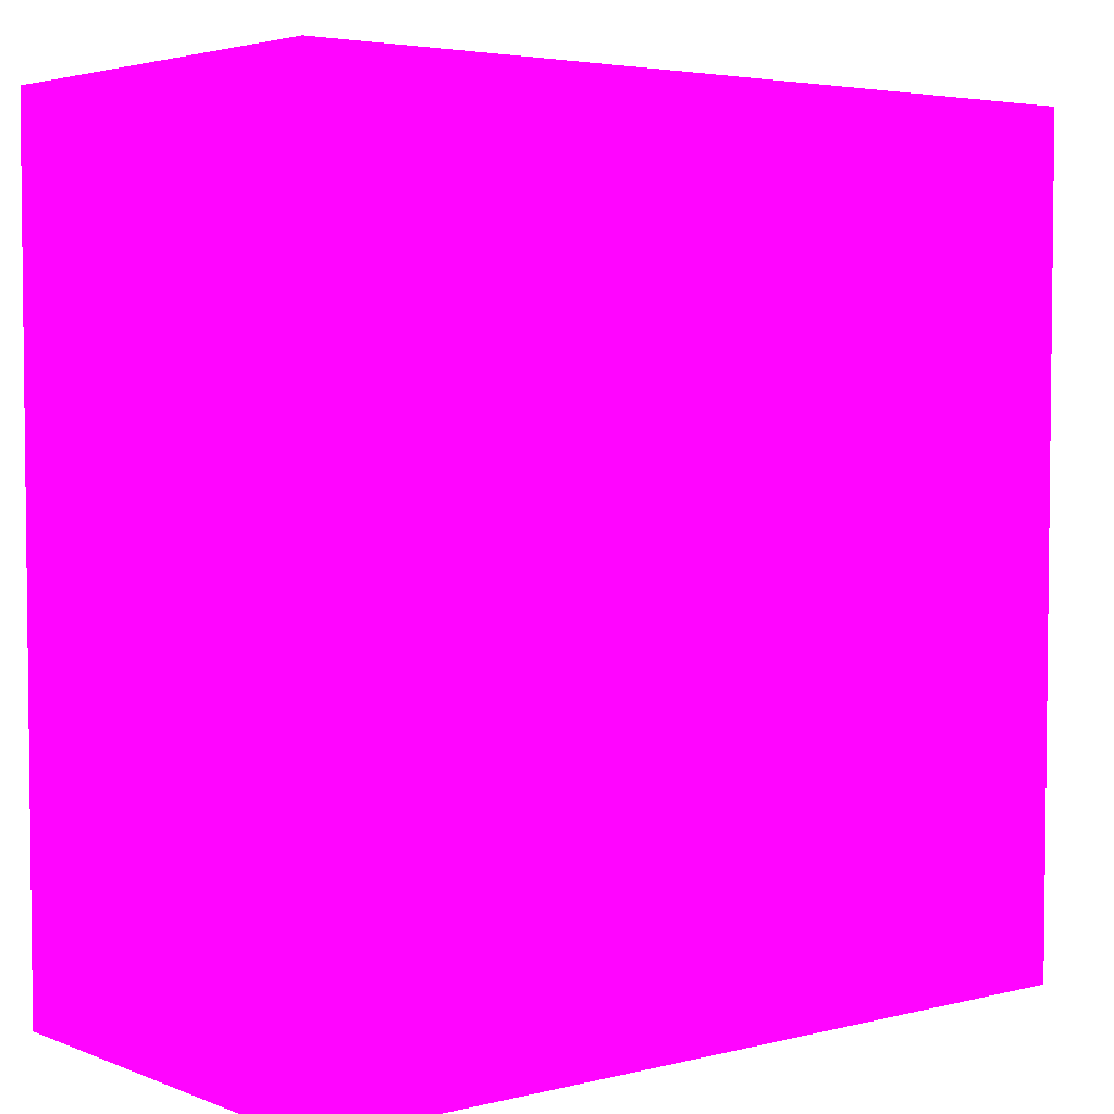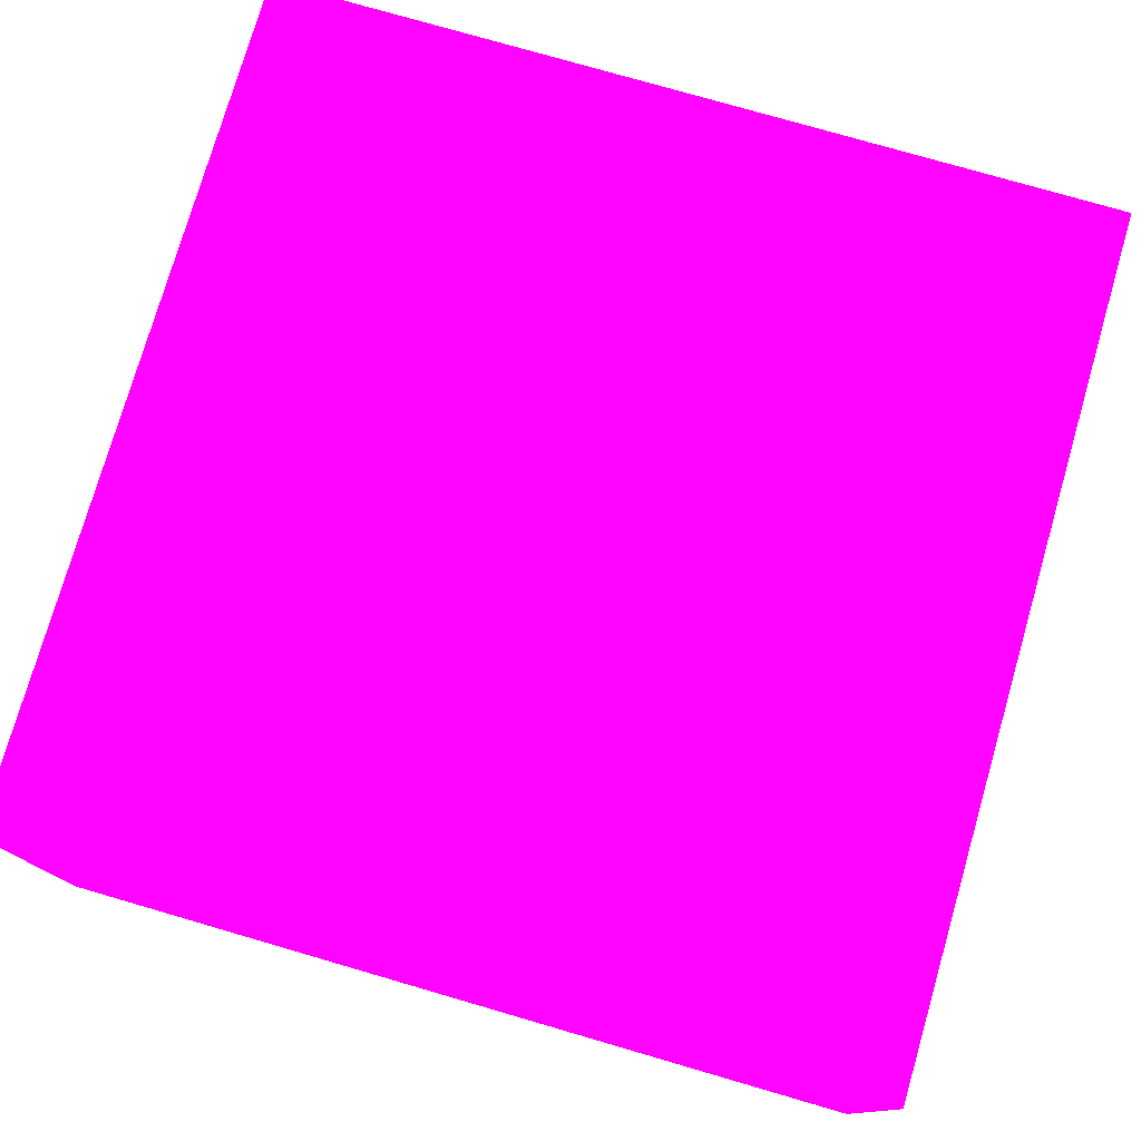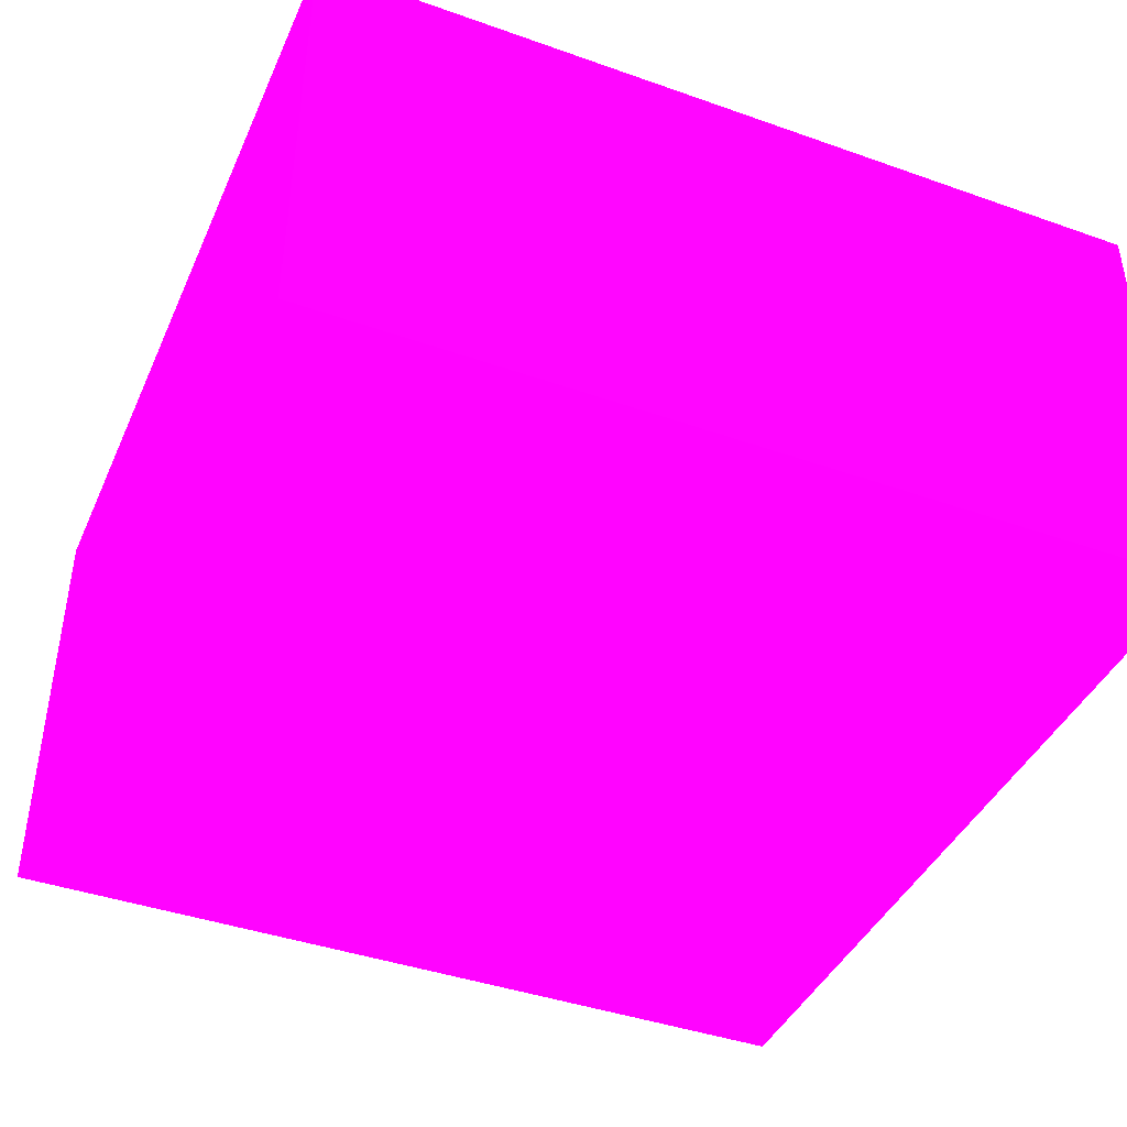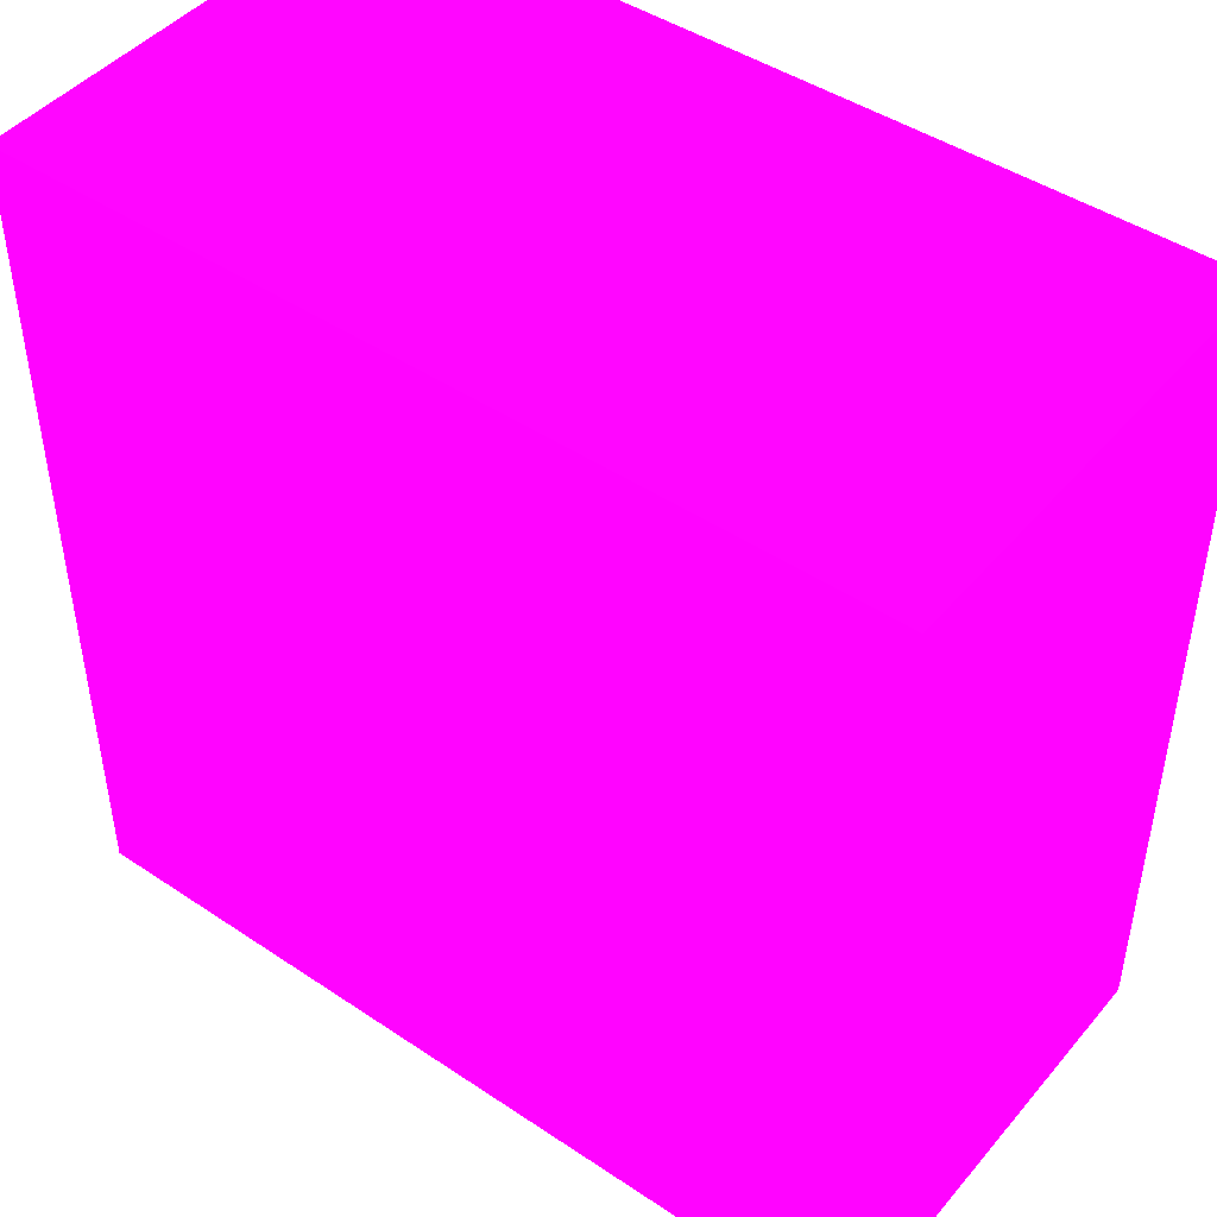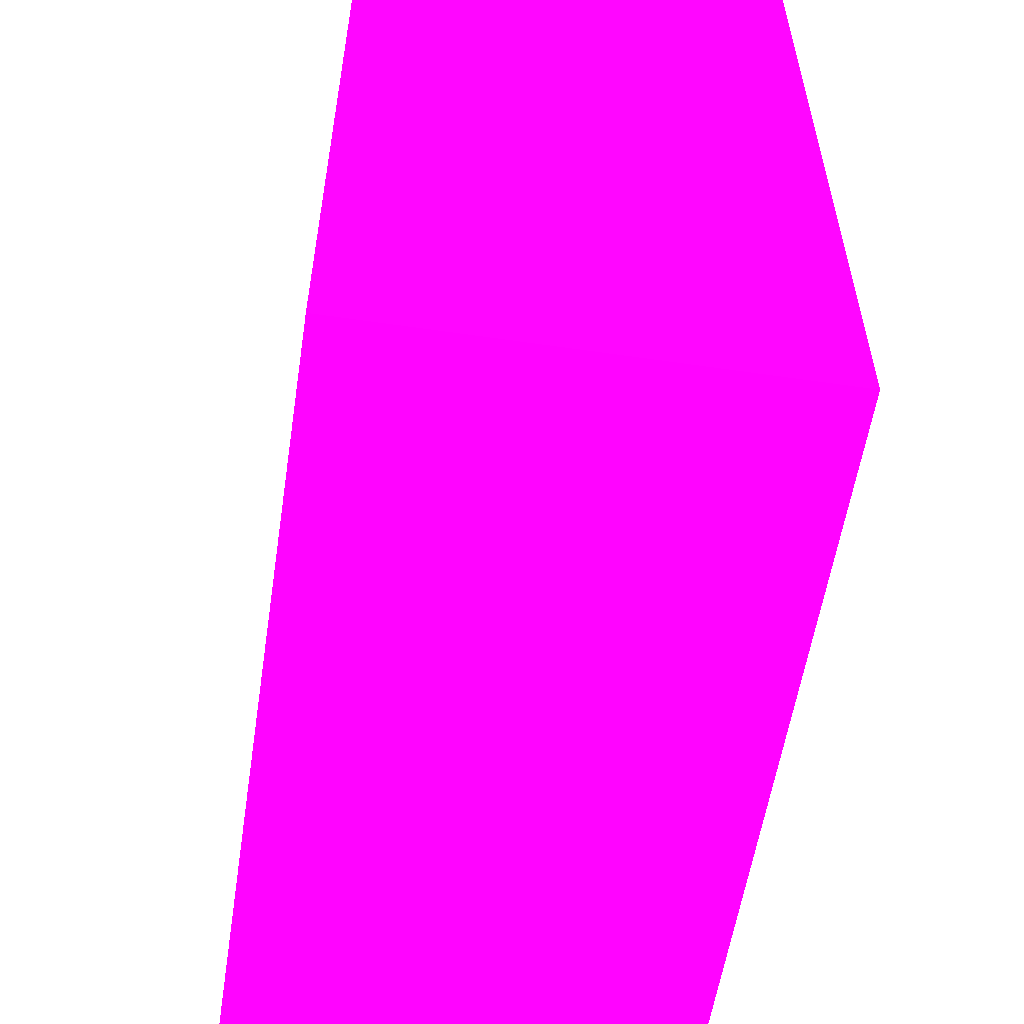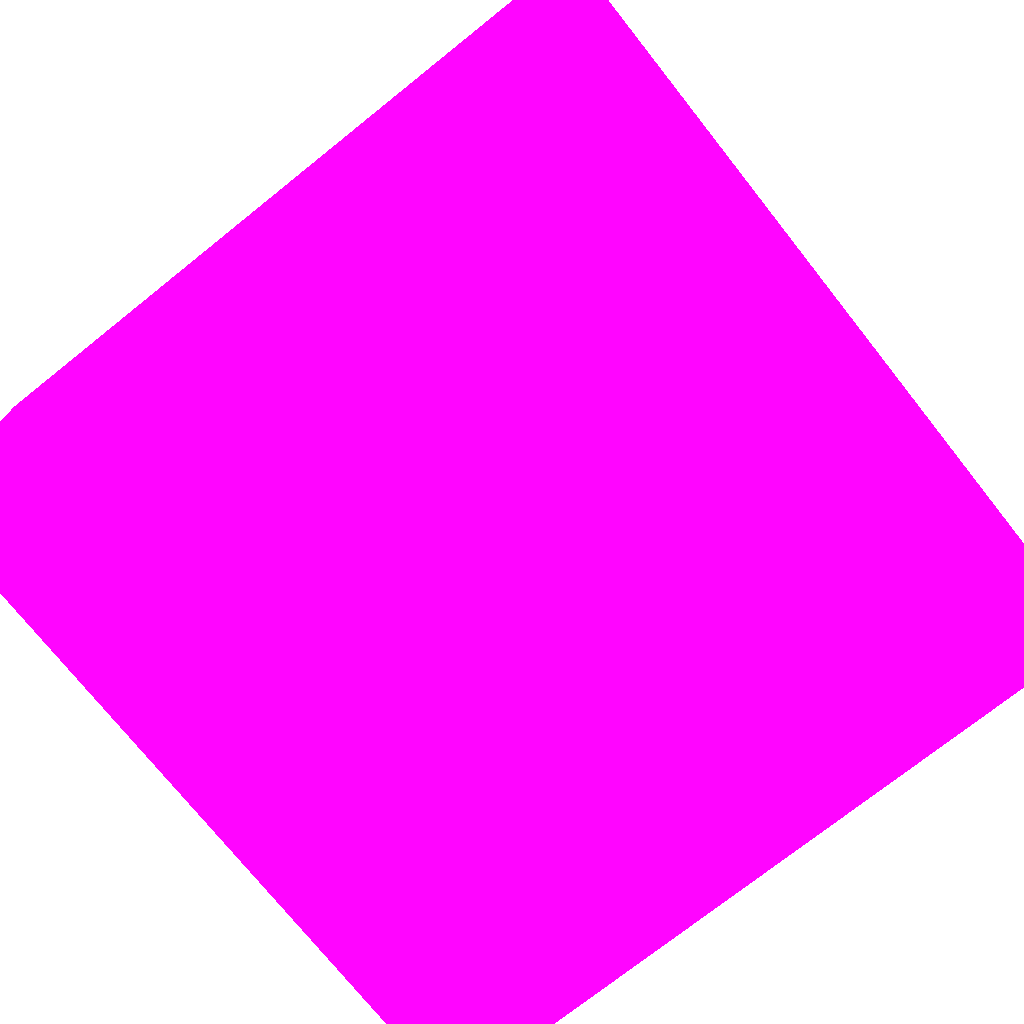
<metadata>
{"format":"obj","ext":"obj","renderer":"f3d","projection":"perspective","resolution":1024,"background":"white","views":[{"elev":3.9,"azim":-38.9,"up":"+Z"},{"elev":77.1,"azim":106.2,"up":"+Y"},{"elev":-42.0,"azim":67.0,"up":"+Y"},{"elev":45.5,"azim":-142.4,"up":"+Z"},{"elev":-57.0,"azim":81.3,"up":"+Z"},{"elev":-74.7,"azim":128.5,"up":"+Y"}]}
</metadata>
<code>
v 1.965 0.6057 -1.213 0.9569 0.01176 0.9882
v 1.965 0.7557 -1.213 0.9569 0.01176 0.9882
v 2.25 0.6057 -1.213 0.9569 0.01176 0.9882
v 1.965 0.6057 -0.9309 0.9569 0.01176 0.9882
v 1.965 0.7557 -0.9309 0.9569 0.01176 0.9882
v 2.25 0.7557 -1.213 0.9569 0.01176 0.9882
v 2.25 0.6057 -0.9309 0.9569 0.01176 0.9882
v 2.25 0.7557 -0.9309 0.9569 0.01176 0.9882
f 1 2 6
f 1 6 3
f 1 3 7
f 1 7 4
f 1 4 5
f 1 5 2
f 2 5 8
f 2 8 6
f 3 6 8
f 3 8 7
f 4 7 8
f 4 8 5

</code>
